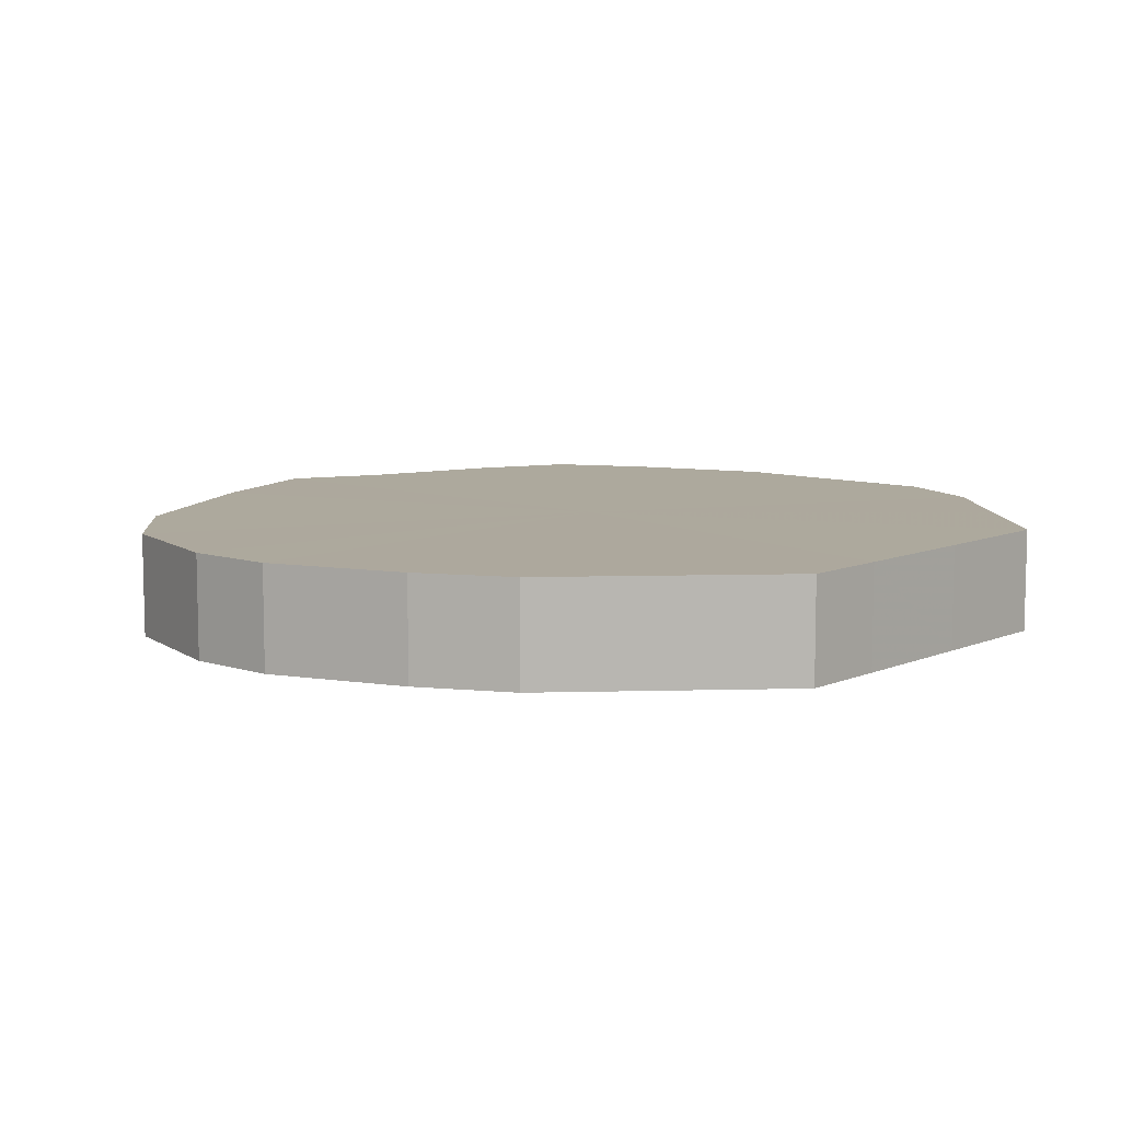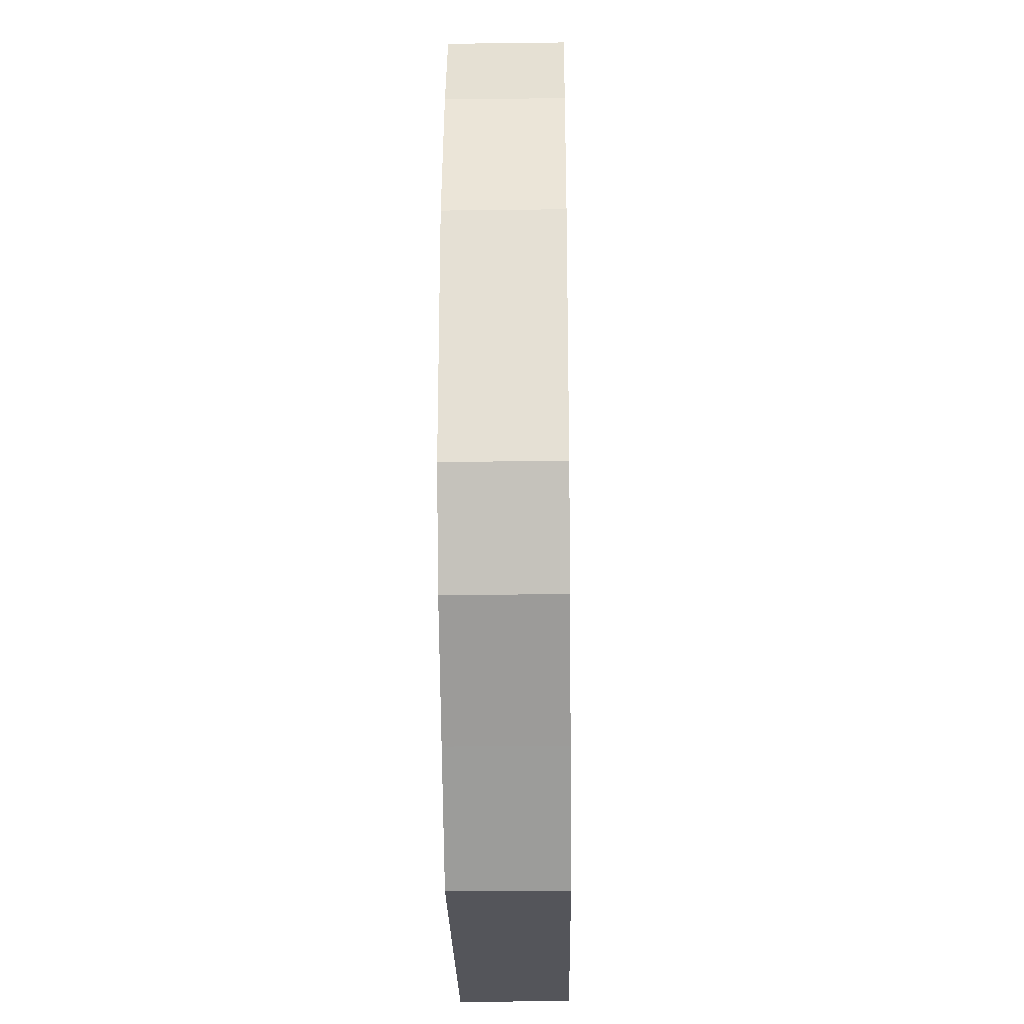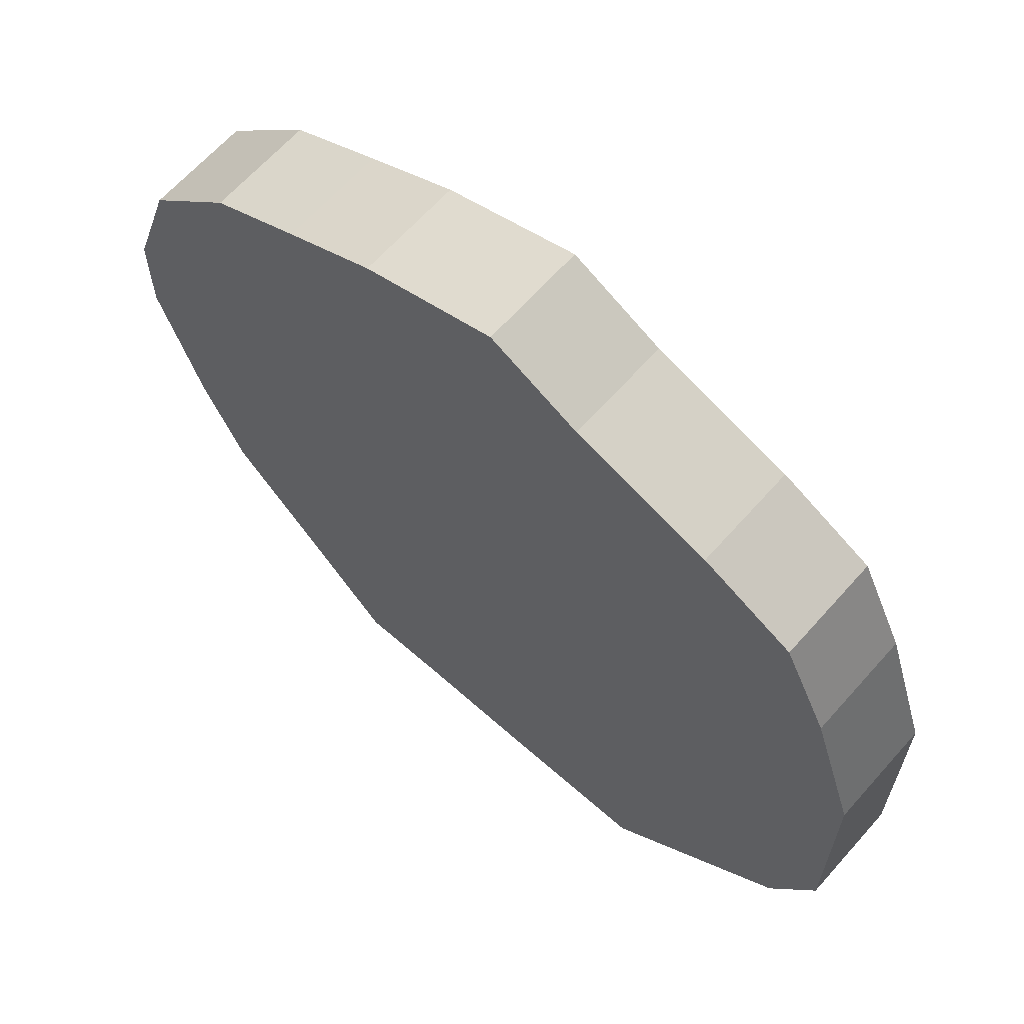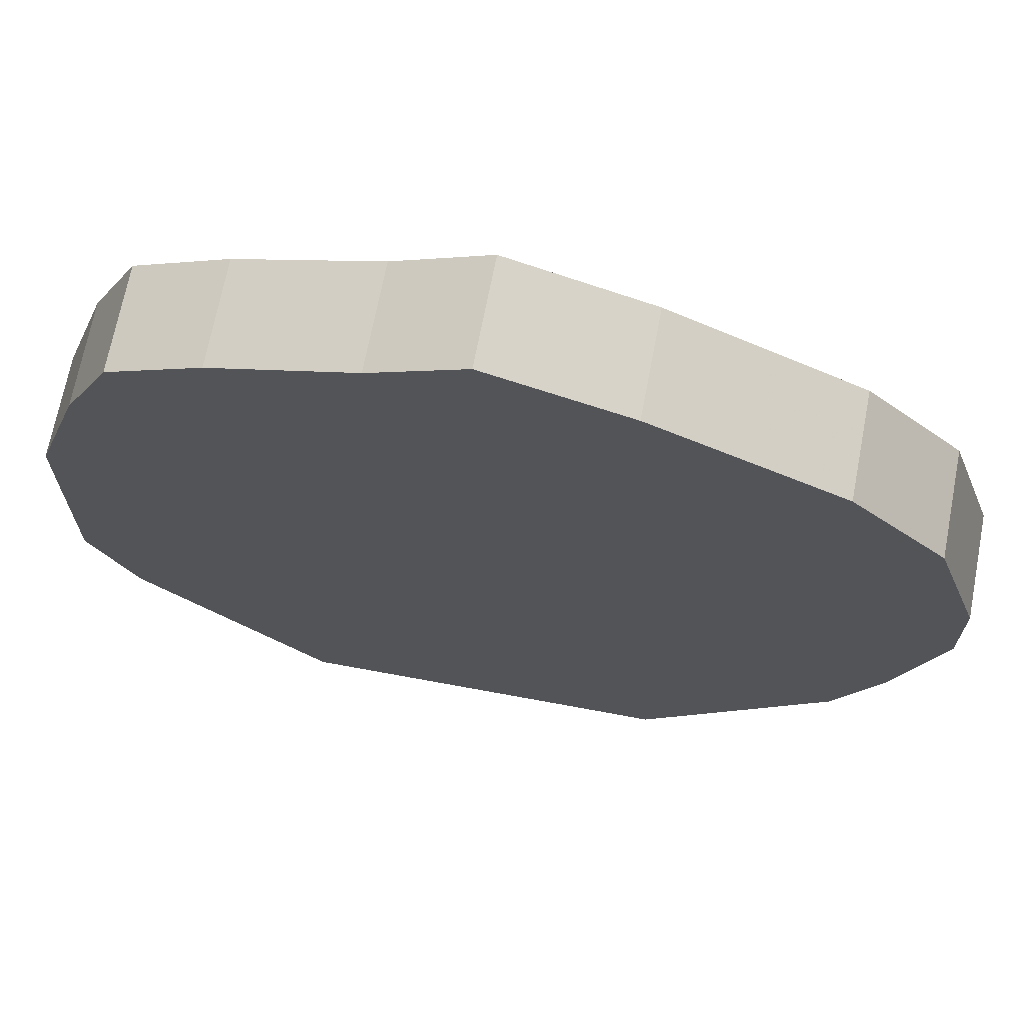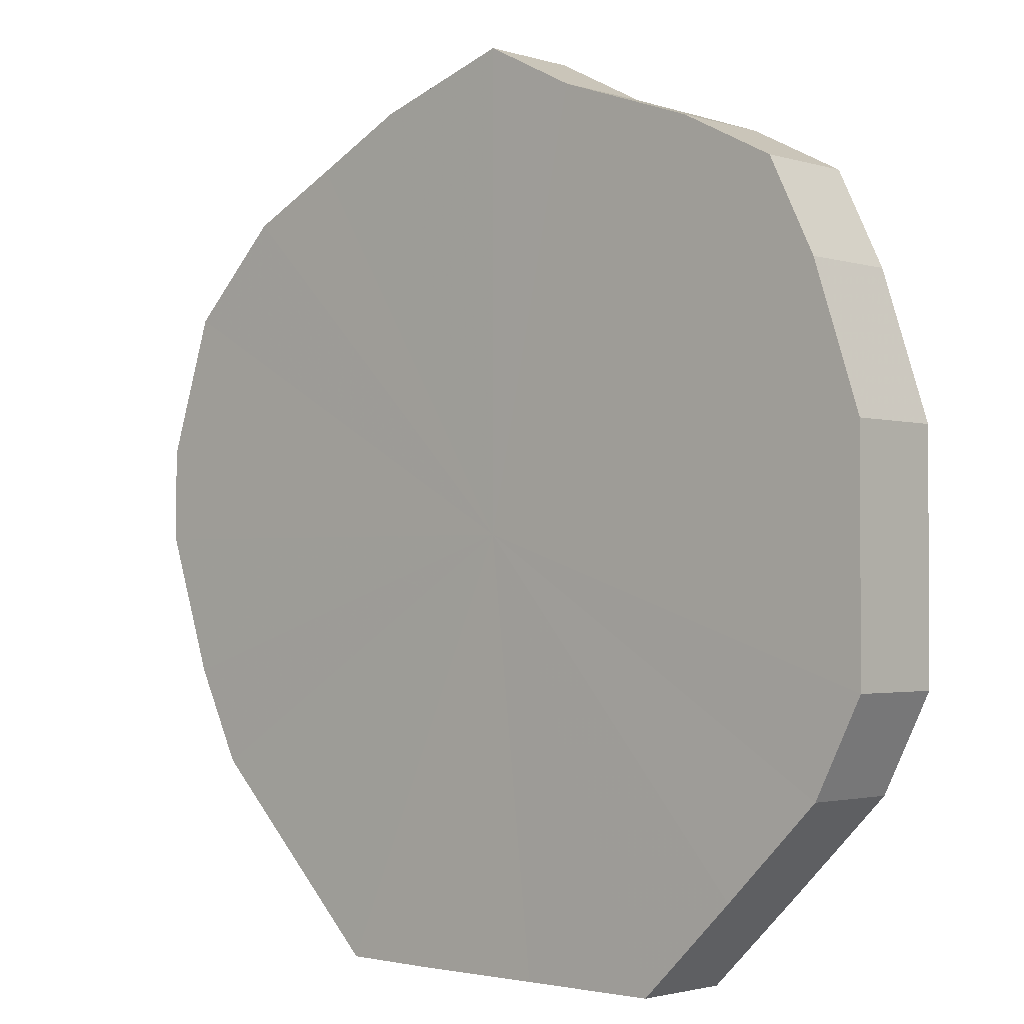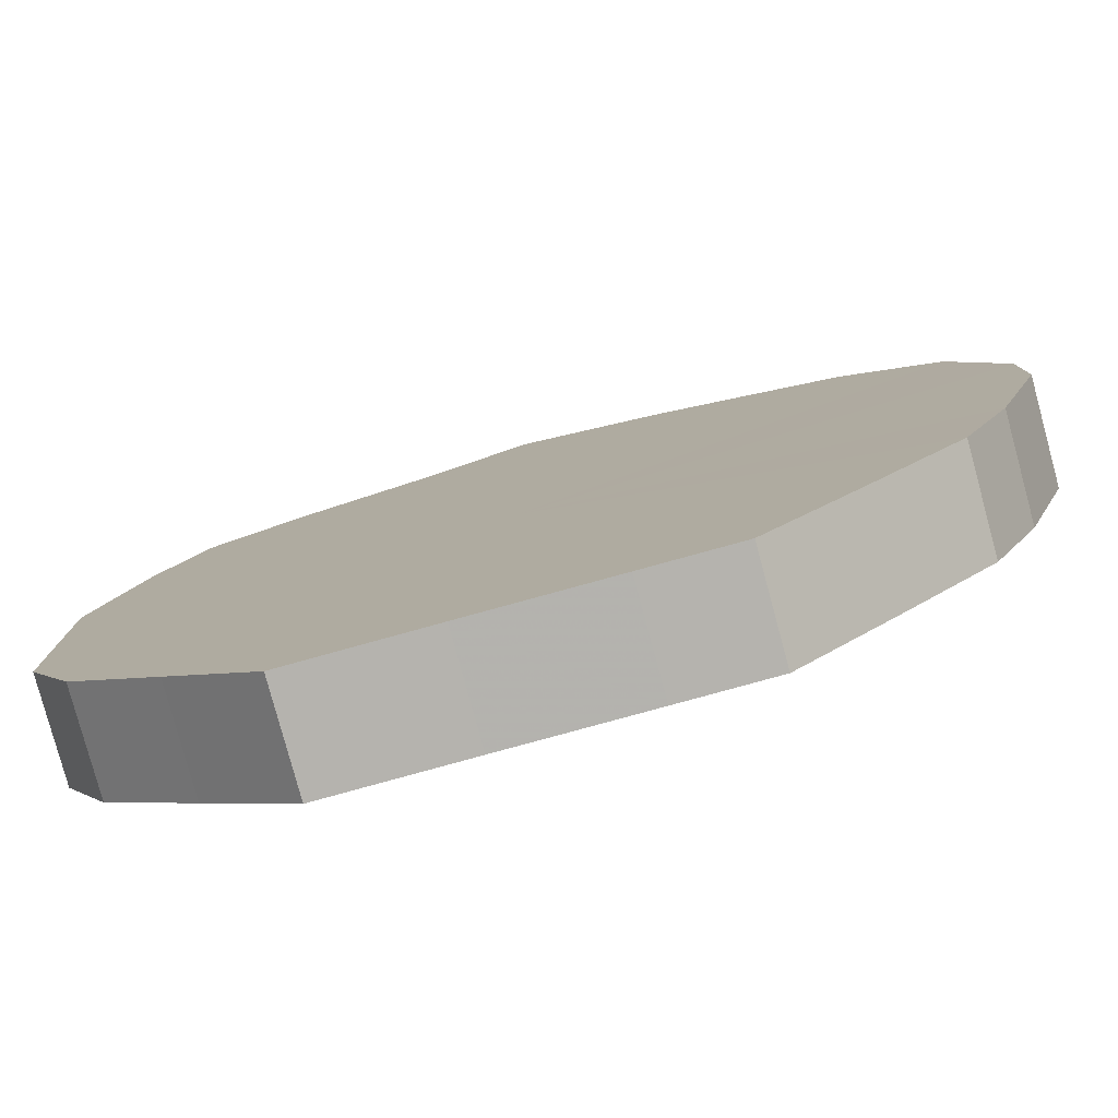
<metadata>
{"format":"obj","ext":"obj","renderer":"f3d","projection":"perspective","resolution":1024,"background":"white","views":[{"elev":8.8,"azim":-49.0,"up":"+Z"},{"elev":-25.0,"azim":90.9,"up":"+Y"},{"elev":64.7,"azim":41.6,"up":"+Y"},{"elev":69.0,"azim":-169.4,"up":"+Y"},{"elev":-1.6,"azim":42.3,"up":"+Y"},{"elev":-80.0,"azim":-164.6,"up":"+Y"}]}
</metadata>
<code>
o 23312
v 2226 1866 7.609
v 2226 1866 7.609
v 2226 1866 7.631
v 2226 1866 7.609
v 2226 1866 7.631
v 2226 1866 7.609
v 2226 1866 7.631
v 2226 1866 7.609
v 2226 1866 7.631
v 2226 1866 7.609
v 2226 1866 7.631
v 2226 1866 7.609
v 2226 1866 7.631
v 2226 1866 7.609
v 2226 1866 7.631
v 2226 1866 7.609
v 2226 1866 7.631
v 2226 1866 7.609
v 2226 1866 7.631
v 2226 1866 7.609
v 2226 1866 7.631
v 2226 1866 7.609
v 2226 1866 7.631
v 2226 1866 7.609
v 2226 1866 7.631
v 2226 1866 7.609
v 2226 1866 7.631
v 2226 1866 7.609
v 2226 1866 7.631
v 2226 1866 7.609
v 2226 1866 7.631
v 2226 1866 7.609
v 2226 1866 7.631
v 2226 1866 7.609
v 2226 1866 7.631
v 2226 1866 7.609
v 2226 1866 7.631
v 2226 1866 7.609
v 2226 1866 7.631
v 2226 1866 7.609
v 2226 1866 7.631
v 2226 1866 7.609
v 2226 1866 7.631
v 2226 1866 7.609
v 2226 1866 7.631
v 2226 1866 7.631
v 2226 1866 7.631
v 2226 1866 7.609
v 2226 1866 7.631
v 2226 1866 7.609
v 2226 1866 7.631
v 2226 1866 7.631
v 2226 1866 7.609
v 2226 1866 7.631
v 2226 1866 7.609
v 2226 1866 7.609
v 2226 1866 7.631
v 2226 1866 7.631
v 2226 1866 7.609
v 2226 1866 7.631
v 2226 1866 7.609
v 2226 1866 7.609
v 2226 1866 7.631
v 2226 1866 7.631
v 2226 1866 7.609
v 2226 1866 7.631
v 2226 1866 7.609
v 2226 1866 7.609
v 2226 1866 7.631
v 2226 1866 7.631
v 2226 1866 7.609
v 2226 1866 7.631
v 2226 1866 7.609
v 2226 1866 7.609
v 2226 1866 7.631
v 2226 1866 7.631
v 2226 1866 7.609
v 2226 1866 7.631
v 2226 1866 7.609
v 2226 1866 7.609
v 2226 1866 7.631
v 2226 1866 7.631
v 2226 1866 7.609
v 2226 1866 7.631
v 2226 1866 7.609
v 2226 1866 7.609
v 2226 1866 7.631
v 2226 1866 7.631
v 2226 1866 7.609
v 2226 1866 7.631
v 2226 1866 7.609
v 2226 1866 7.609
v 2226 1866 7.609
v 2226 1866 7.609
v 2226 1866 7.609
v 2226 1866 7.609
v 2226 1866 7.609
v 2226 1866 7.609
v 2226 1866 7.609
v 2226 1866 7.609
v 2226 1866 7.609
v 2226 1866 7.609
v 2226 1866 7.609
v 2226 1866 7.609
v 2226 1866 7.609
v 2226 1866 7.609
v 2226 1866 7.609
v 2226 1866 7.609
v 2226 1866 7.609
v 2226 1866 7.609
v 2226 1866 7.609
v 2226 1866 7.609
v 2226 1866 7.609
v 2226 1866 7.609
v 2226 1866 7.609
v 2226 1866 7.609
v 2226 1866 7.631
v 2226 1866 7.631
v 2226 1866 7.631
v 2226 1866 7.631
v 2226 1866 7.631
v 2226 1866 7.631
v 2226 1866 7.631
v 2226 1866 7.631
v 2226 1866 7.631
v 2226 1866 7.631
v 2226 1866 7.631
v 2226 1866 7.631
v 2226 1866 7.631
v 2226 1866 7.631
v 2226 1866 7.631
v 2226 1866 7.631
v 2226 1866 7.631
v 2226 1866 7.631
v 2226 1866 7.631
v 2226 1866 7.631
v 2226 1866 7.631
v 2226 1866 7.631
v 2226 1866 7.631
v 2226 1866 7.631
f 1 2 3
f 2 4 5
f 6 1 7
f 4 8 9
f 10 6 11
f 8 12 13
f 14 10 15
f 12 16 17
f 18 14 19
f 16 20 21
f 22 18 23
f 20 24 25
f 26 22 27
f 24 28 29
f 30 26 31
f 28 32 33
f 34 30 35
f 32 36 37
f 38 34 39
f 36 40 41
f 42 38 43
f 40 44 45
f 44 42 46
f 47 48 49
f 49 50 51
f 52 53 47
f 54 55 52
f 51 56 57
f 58 59 54
f 60 61 58
f 57 62 63
f 64 65 60
f 66 67 64
f 63 68 69
f 70 71 66
f 72 73 70
f 69 74 75
f 76 77 72
f 78 79 76
f 75 80 81
f 82 83 78
f 84 85 82
f 81 86 87
f 88 89 84
f 90 91 88
f 87 92 90
f 93 94 95
f 93 96 94
f 93 95 97
f 93 98 96
f 93 97 99
f 93 100 98
f 93 99 101
f 93 102 100
f 93 101 103
f 93 104 102
f 93 103 105
f 93 106 104
f 93 105 107
f 93 108 106
f 93 107 109
f 93 110 108
f 93 109 111
f 93 112 110
f 93 111 113
f 93 114 112
f 93 113 115
f 93 116 114
f 93 115 116
f 117 118 119
f 117 120 118
f 117 119 121
f 117 122 120
f 117 121 123
f 117 124 122
f 117 123 125
f 117 126 124
f 117 125 127
f 117 128 126
f 117 127 129
f 117 130 128
f 117 129 131
f 117 132 130
f 117 131 133
f 117 134 132
f 117 133 135
f 117 136 134
f 117 135 137
f 117 138 136
f 117 137 139
f 117 140 138
f 117 139 140

</code>
